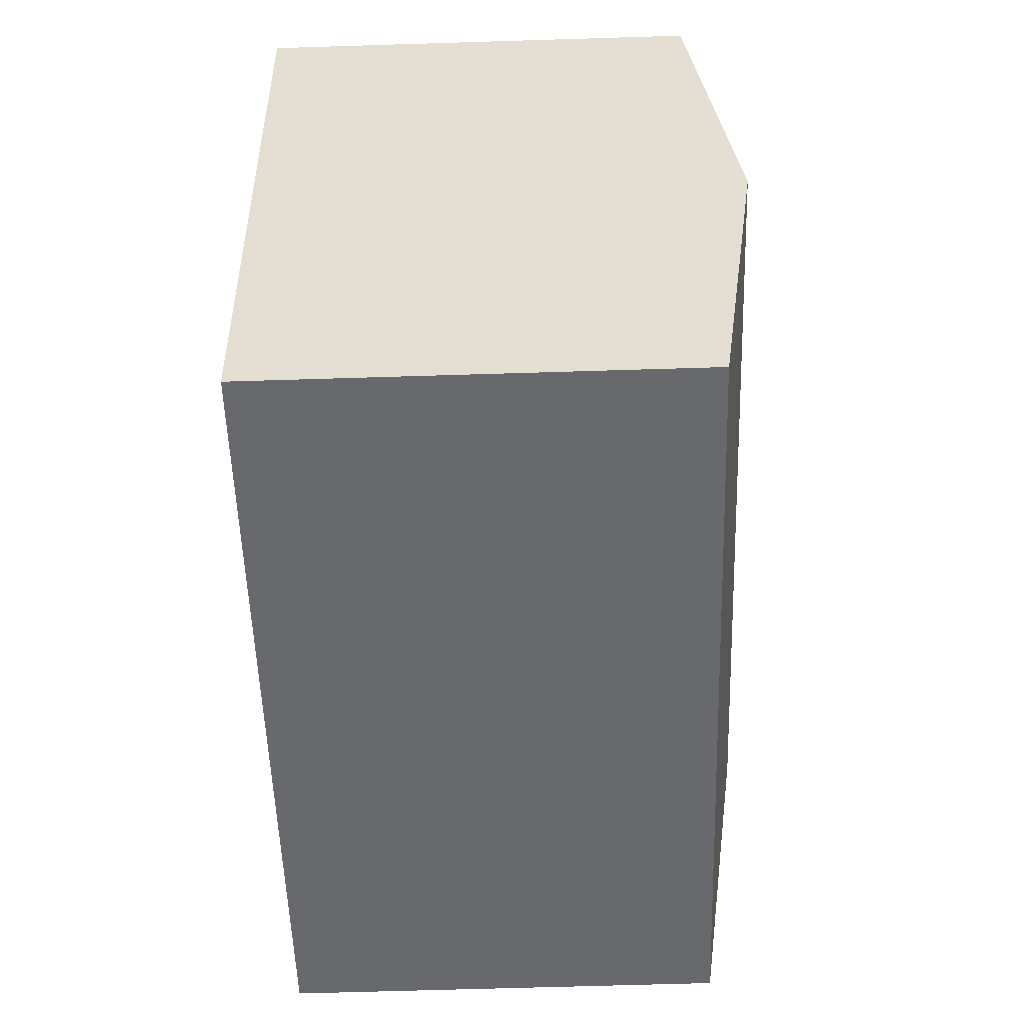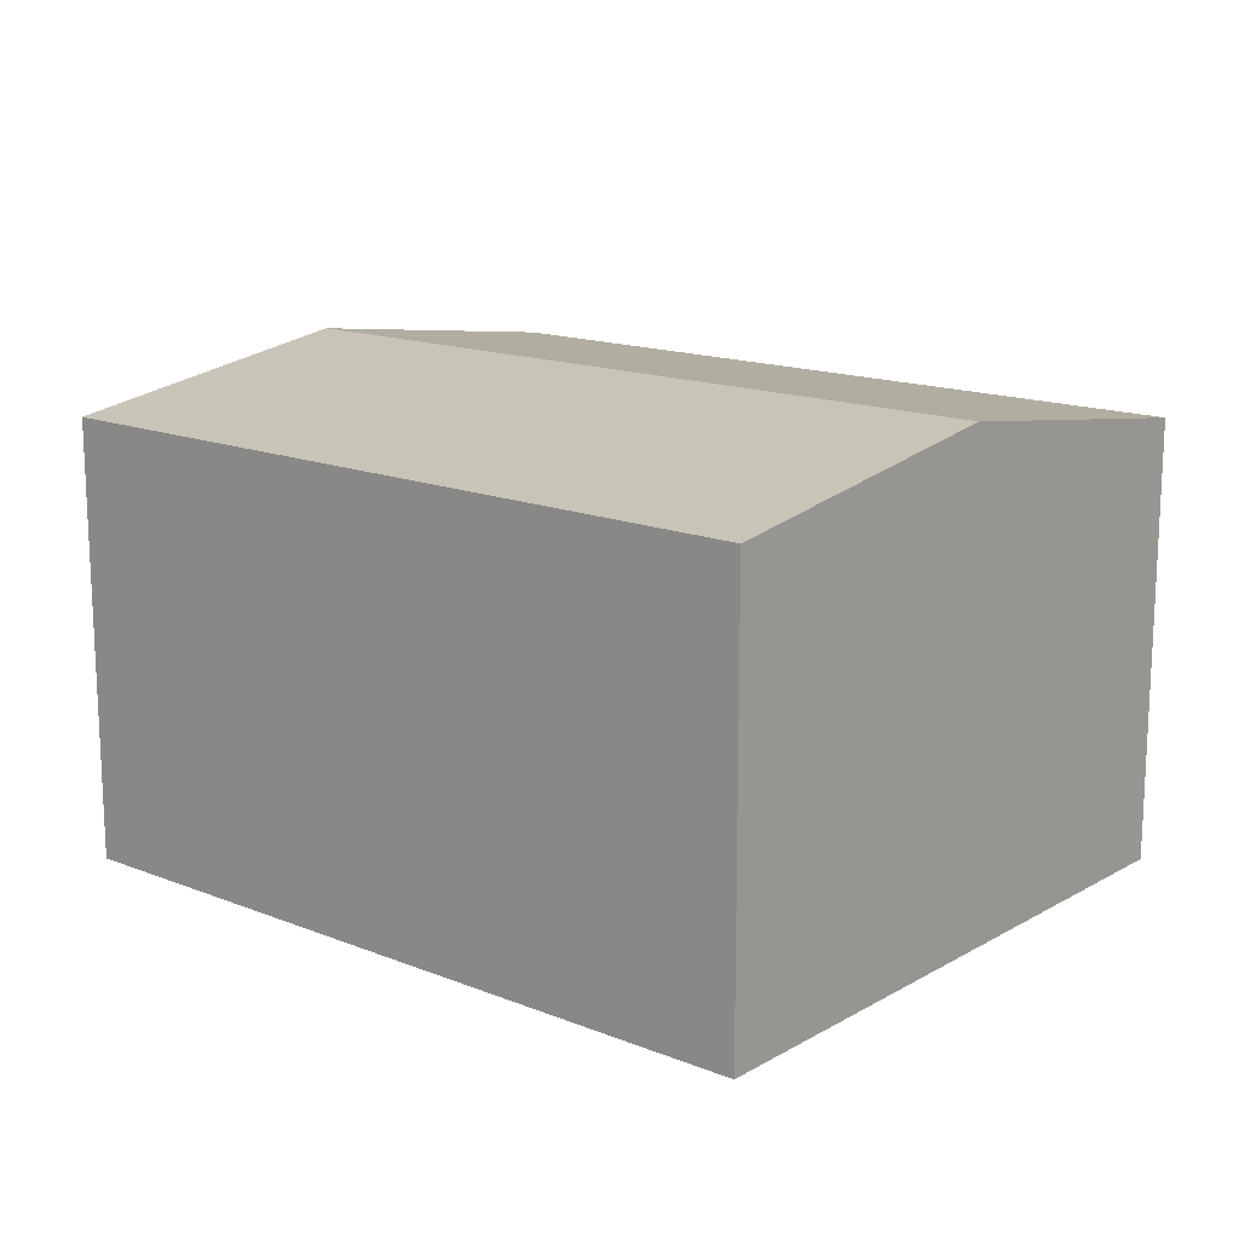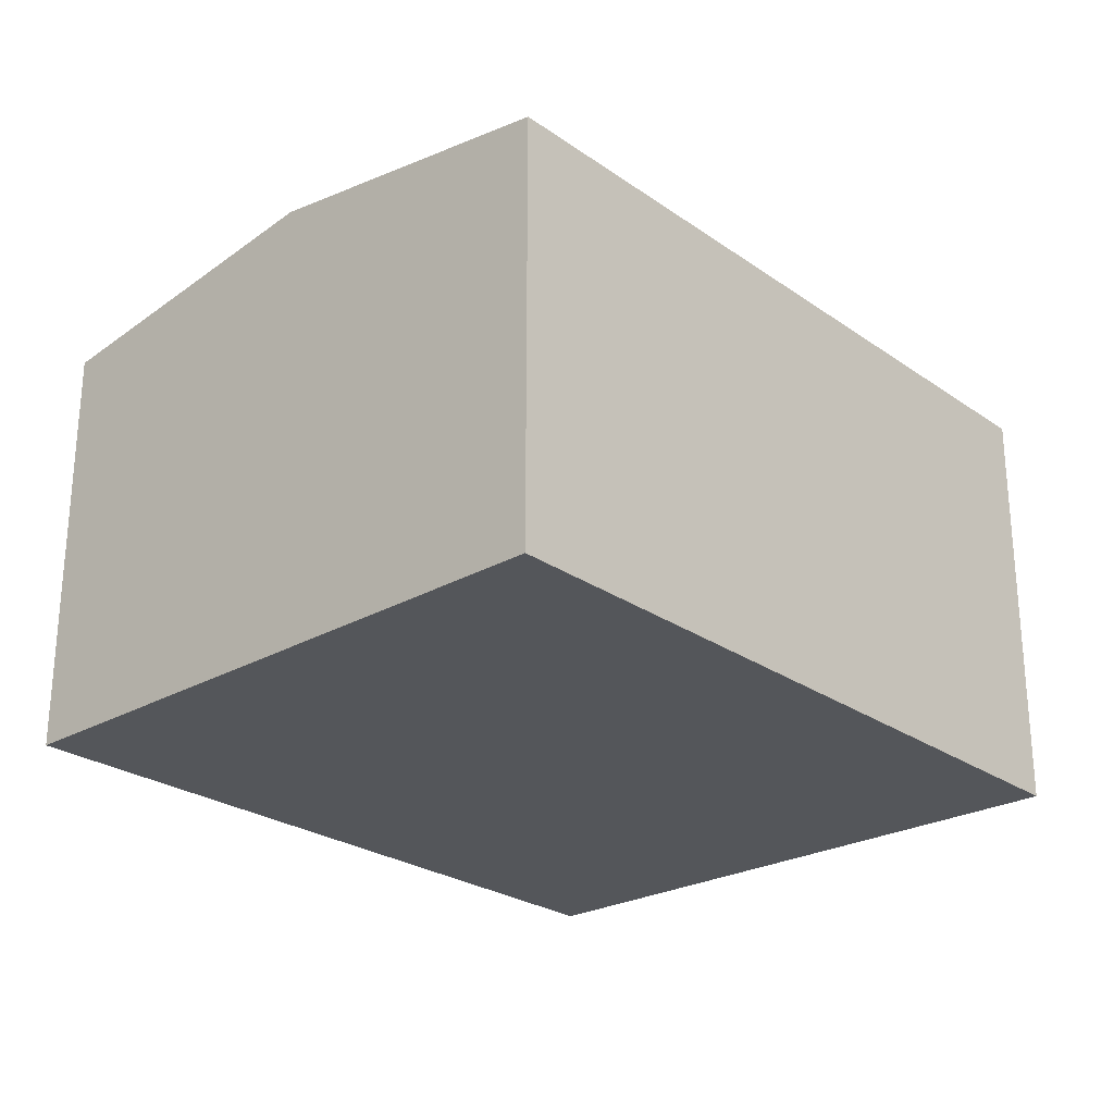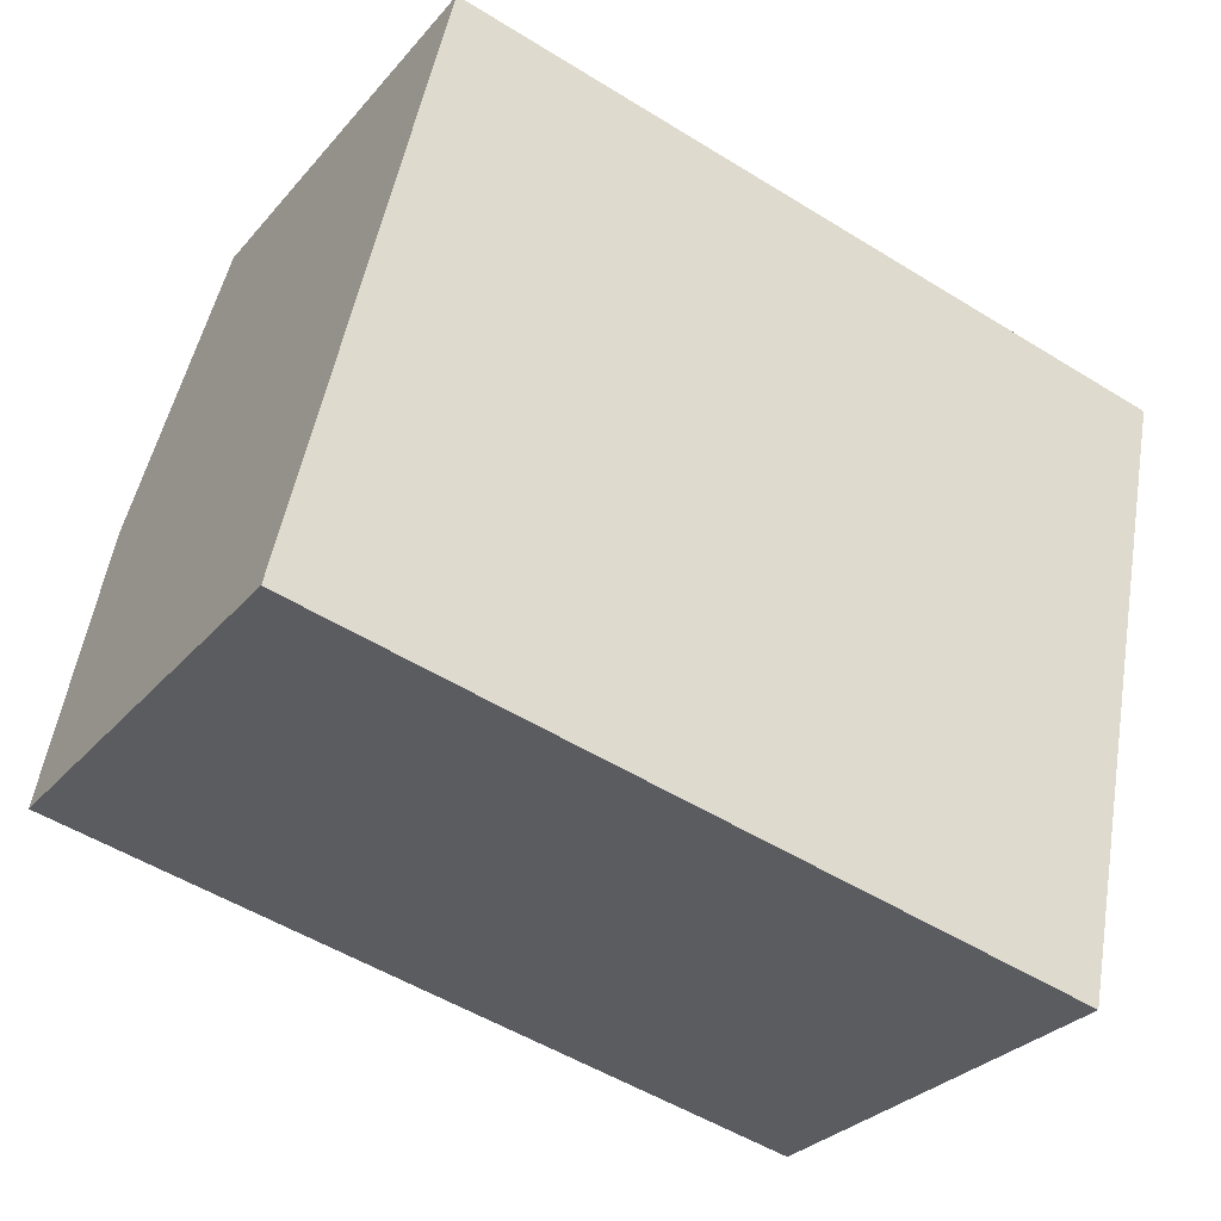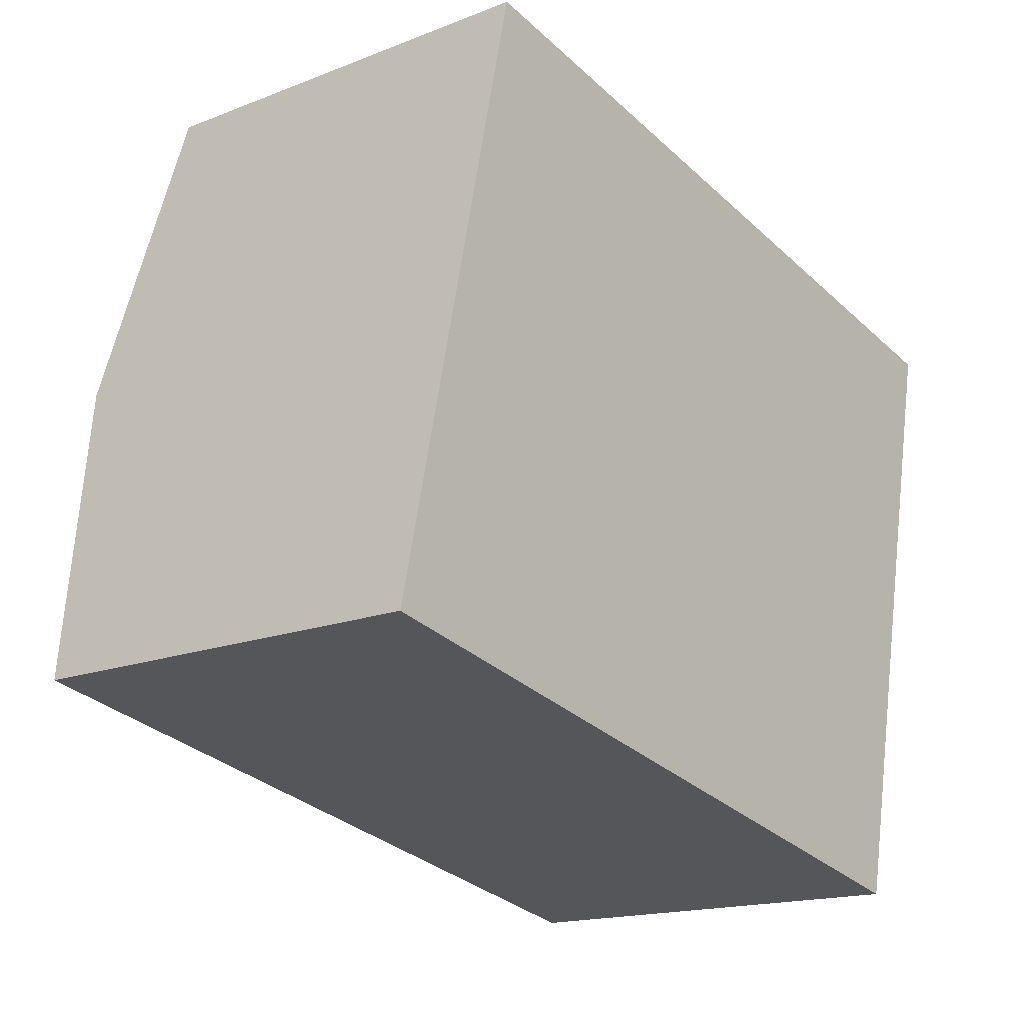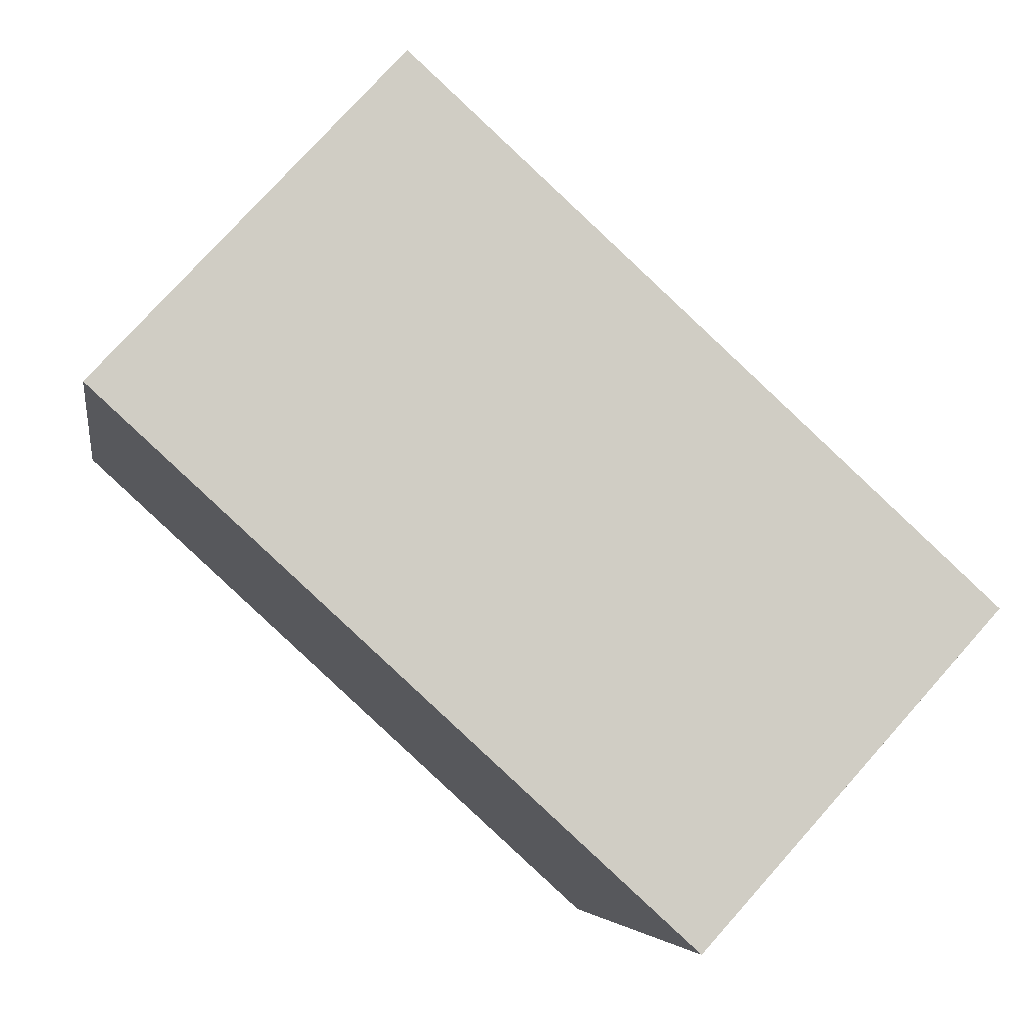
<metadata>
{"format":"obj","ext":"obj","renderer":"f3d","projection":"perspective","resolution":1024,"background":"white","views":[{"elev":-64.5,"azim":91.8,"up":"+Z"},{"elev":15.3,"azim":51.6,"up":"+Y"},{"elev":-25.7,"azim":143.9,"up":"+Y"},{"elev":-29.8,"azim":-32.4,"up":"+Z"},{"elev":-16.4,"azim":-51.3,"up":"+Z"},{"elev":76.3,"azim":41.8,"up":"+Z"}]}
</metadata>
<code>
v  16.44 9.478 3.059
v  2.788 8.613 12.38
v  17.72 8.601 9.341
v  1.398 9.478 6.205
v  0 8.608 5.271e-16
v  15.16 8.608 -3.173
v  15.16 1.943e-16 -3.173
v  0 0 0
v  1.398 -3.799e-16 6.205
v  2.788 -7.579e-16 12.38
v  17.72 -5.72e-16 9.341
v  16.44 -1.873e-16 3.059
g defaultobject
f 1 2 3
f 2 1 4
f 5 1 6
f 1 5 4
f 7 5 6
f 5 7 8
f 8 4 5
f 4 8 2
f 2 8 9
f 2 9 10
f 10 3 2
f 3 10 11
f 1 7 6
f 7 1 3
f 7 3 12
f 12 3 11
f 12 8 7
f 8 12 9
f 9 12 11
f 9 11 10

</code>
